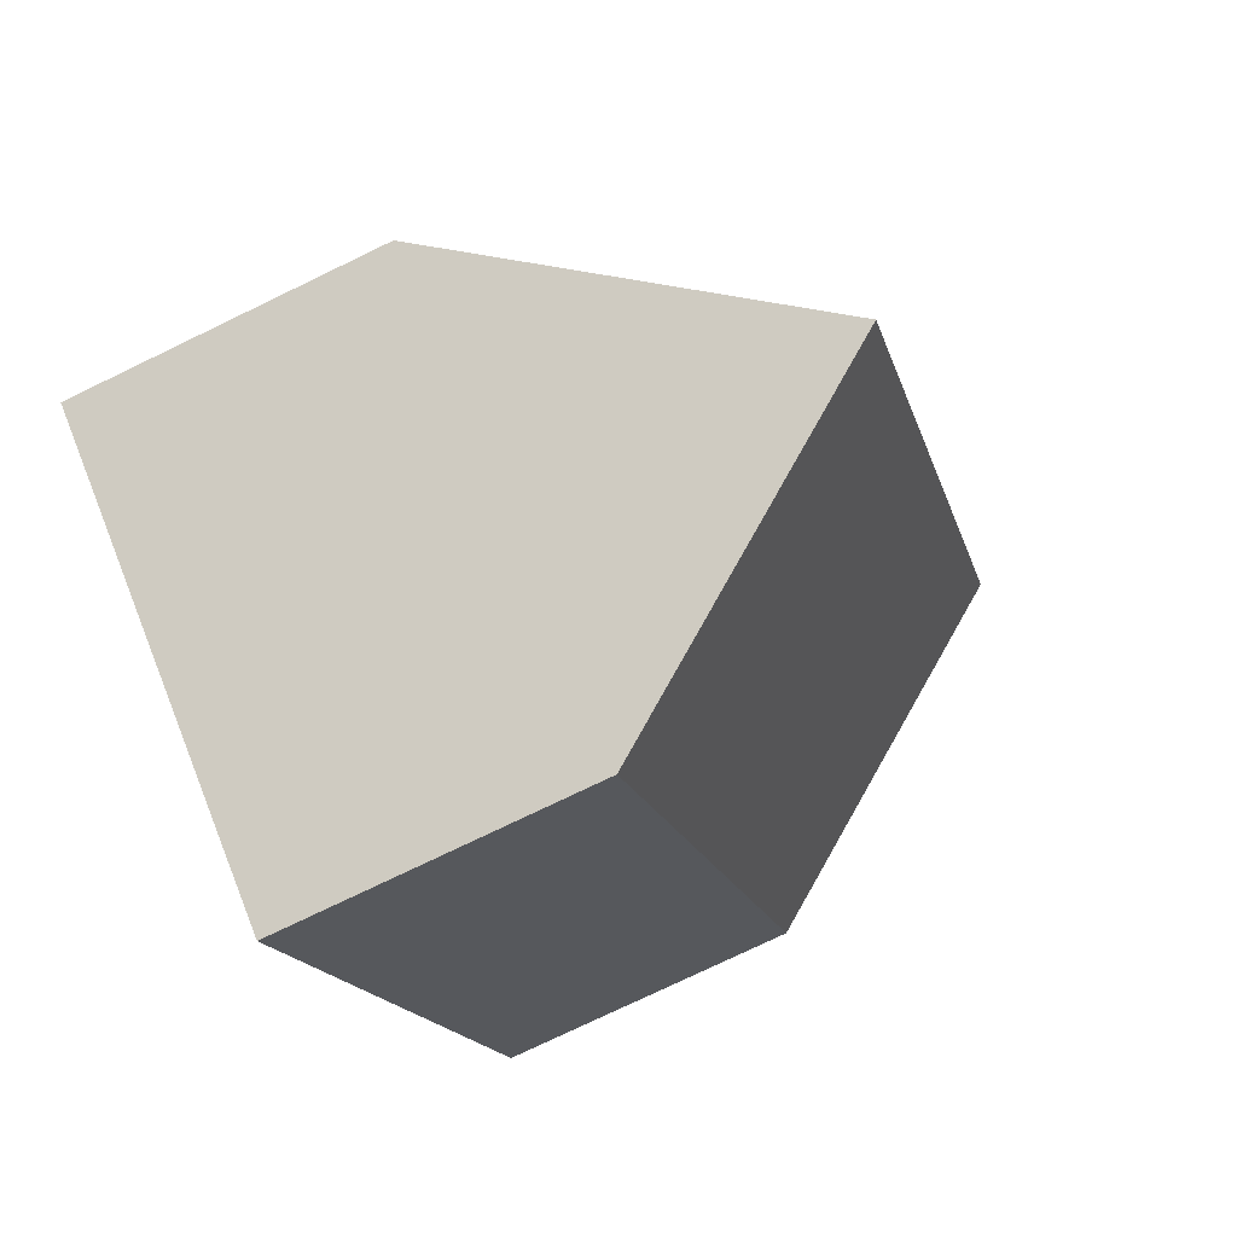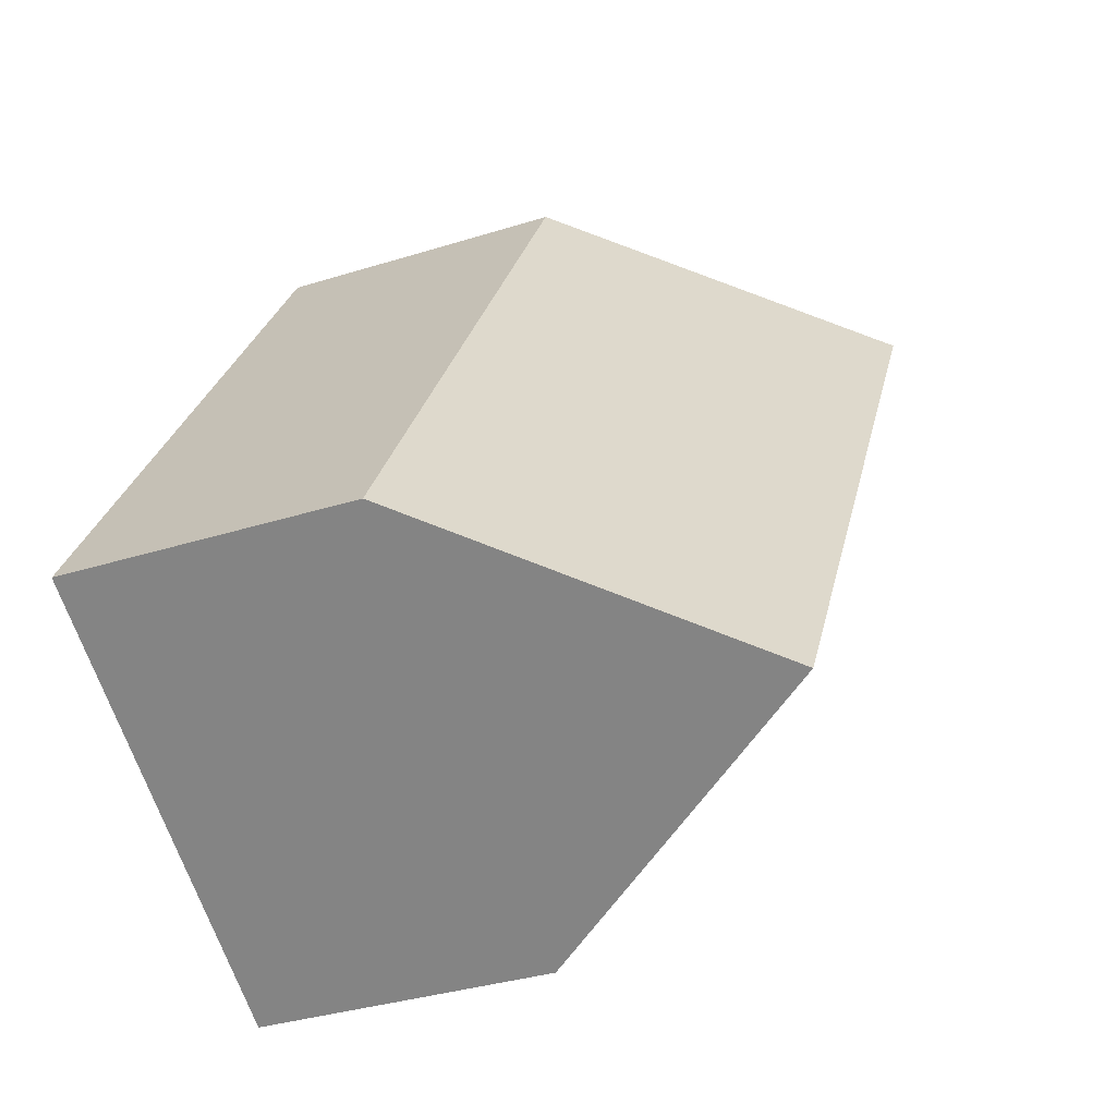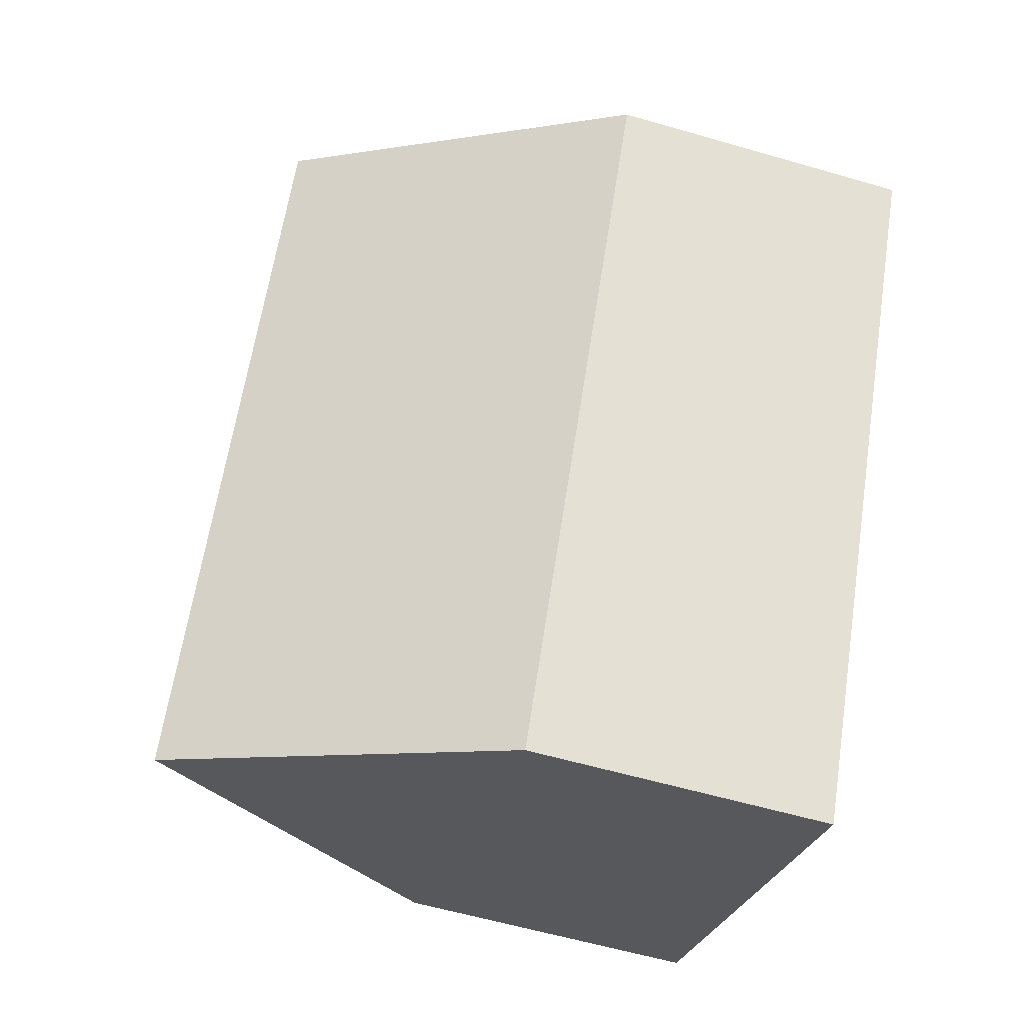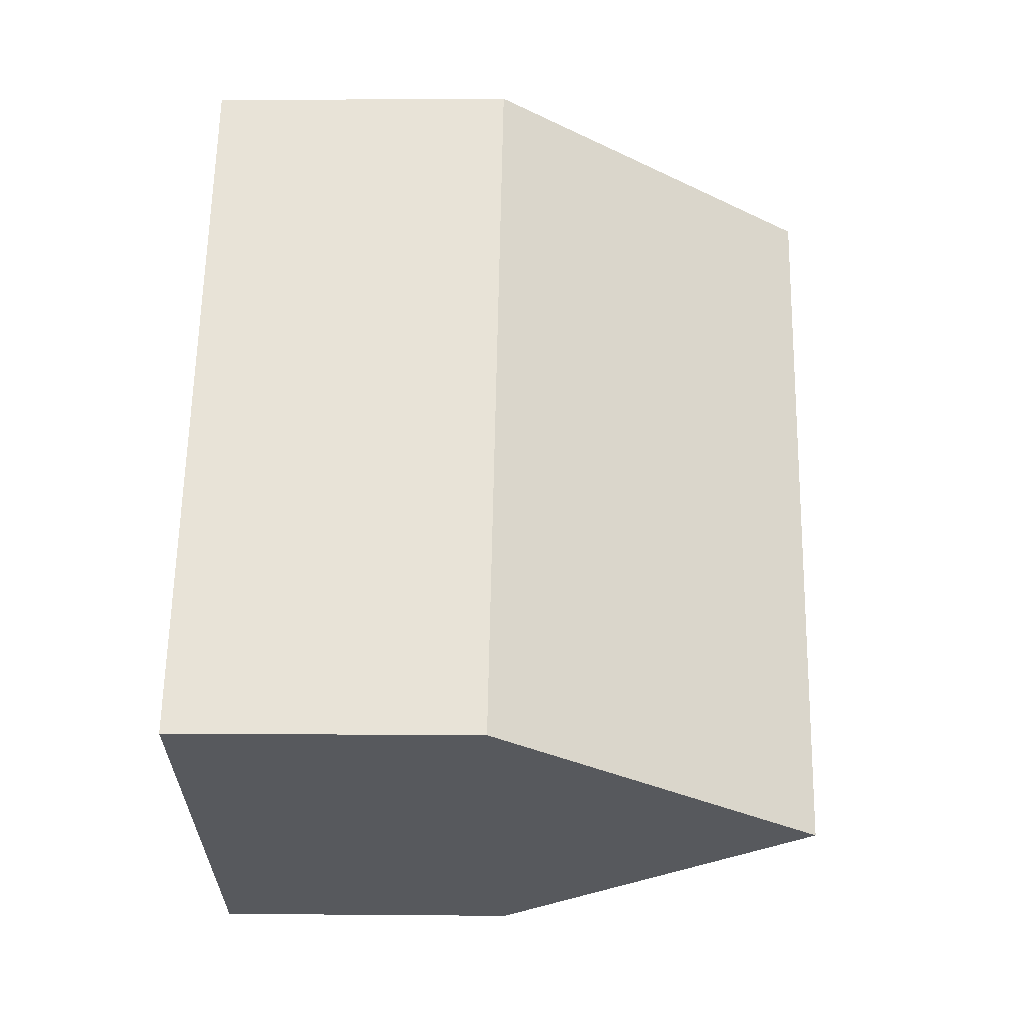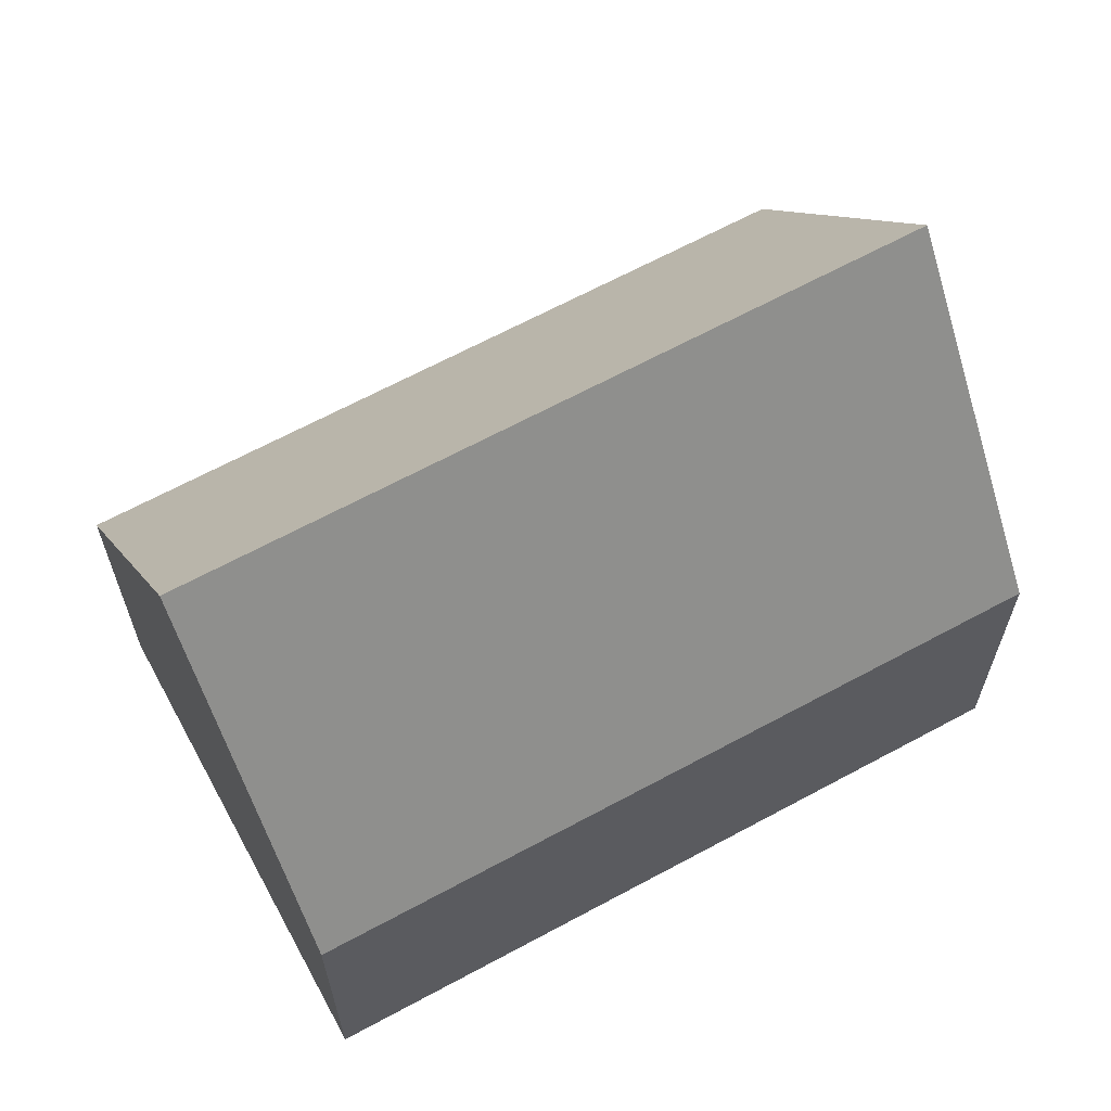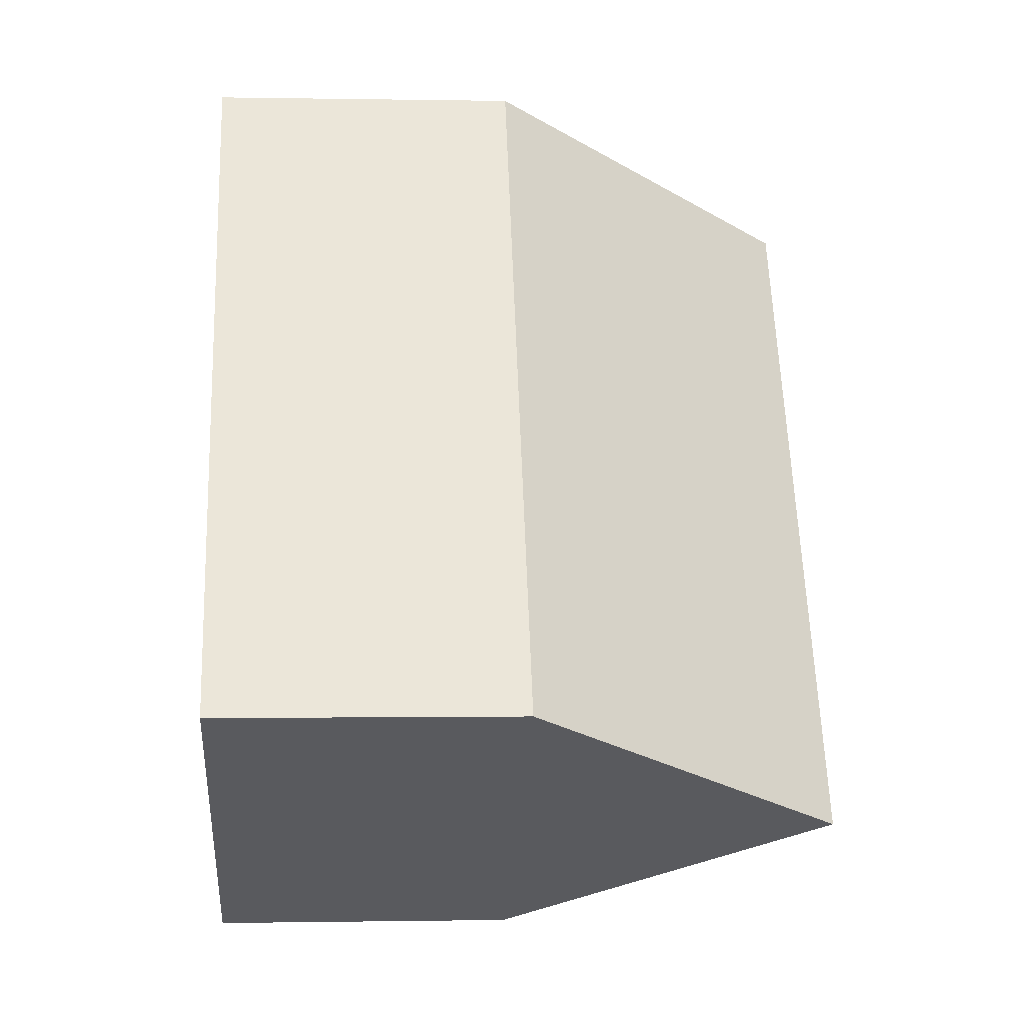
<metadata>
{"format":"obj","ext":"obj","renderer":"f3d","projection":"perspective","resolution":1024,"background":"white","views":[{"elev":-76.9,"azim":115.7,"up":"+Z"},{"elev":-34.6,"azim":112.9,"up":"+Z"},{"elev":-58.8,"azim":-106.7,"up":"+Z"},{"elev":2.0,"azim":92.1,"up":"+Z"},{"elev":65.7,"azim":30.2,"up":"+Y"},{"elev":-0.6,"azim":86.0,"up":"+Z"}]}
</metadata>
<code>
v  4.3 12.93 2.611
v  3.553 6.291 -5.851
v  0 6.291 3.852e-16
v  12.29 12.93 -10.55
v  5.682 6.292 -9.355
v  7.994 6.291 -13.16
v  8.599 6.291 5.222
v  16.59 6.291 -7.94
v  7.994 8.059e-16 -13.16
v  5.682 5.728e-16 -9.355
v  3.553 3.583e-16 -5.851
v  0 0 0
v  4.3 -1.599e-16 2.611
v  8.599 -3.198e-16 5.222
v  16.59 4.862e-16 -7.94
v  12.29 6.461e-16 -10.55
g defaultobject
f 1 2 3
f 2 1 4
f 2 4 5
f 5 4 6
f 7 4 1
f 4 7 8
f 9 5 6
f 5 9 2
f 2 9 10
f 2 10 3
f 3 10 11
f 3 11 12
f 3 7 1
f 7 3 12
f 7 12 13
f 7 13 14
f 14 8 7
f 8 14 15
f 8 6 4
f 6 8 9
f 9 8 16
f 16 8 15
f 11 13 12
f 13 11 14
f 14 11 15
f 15 11 10
f 15 10 9
f 15 9 16

</code>
